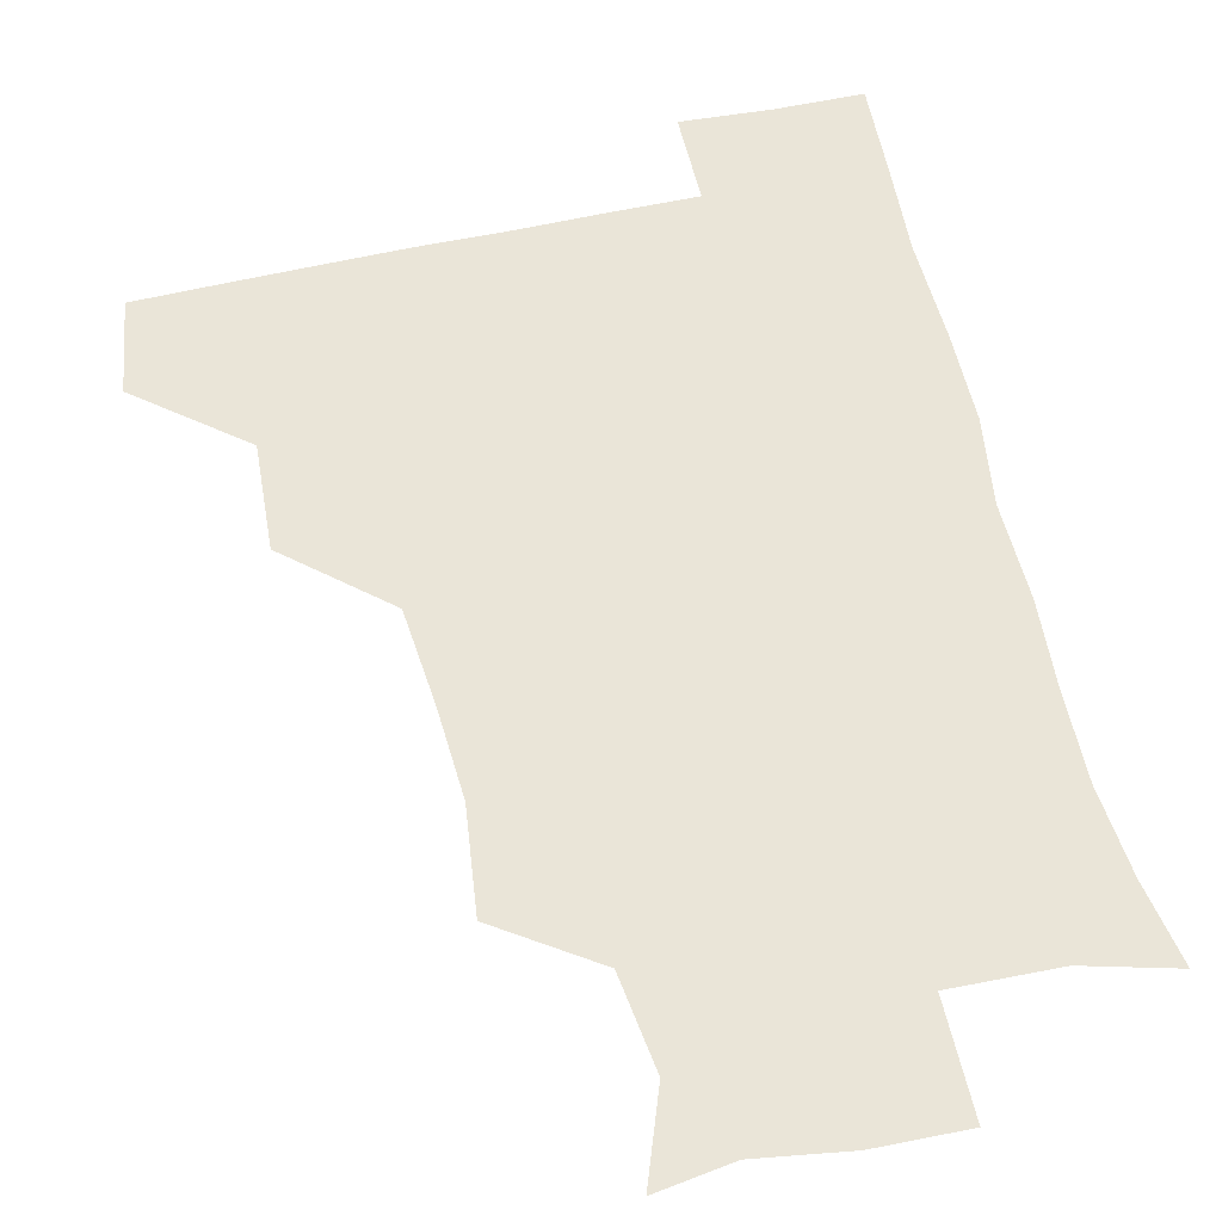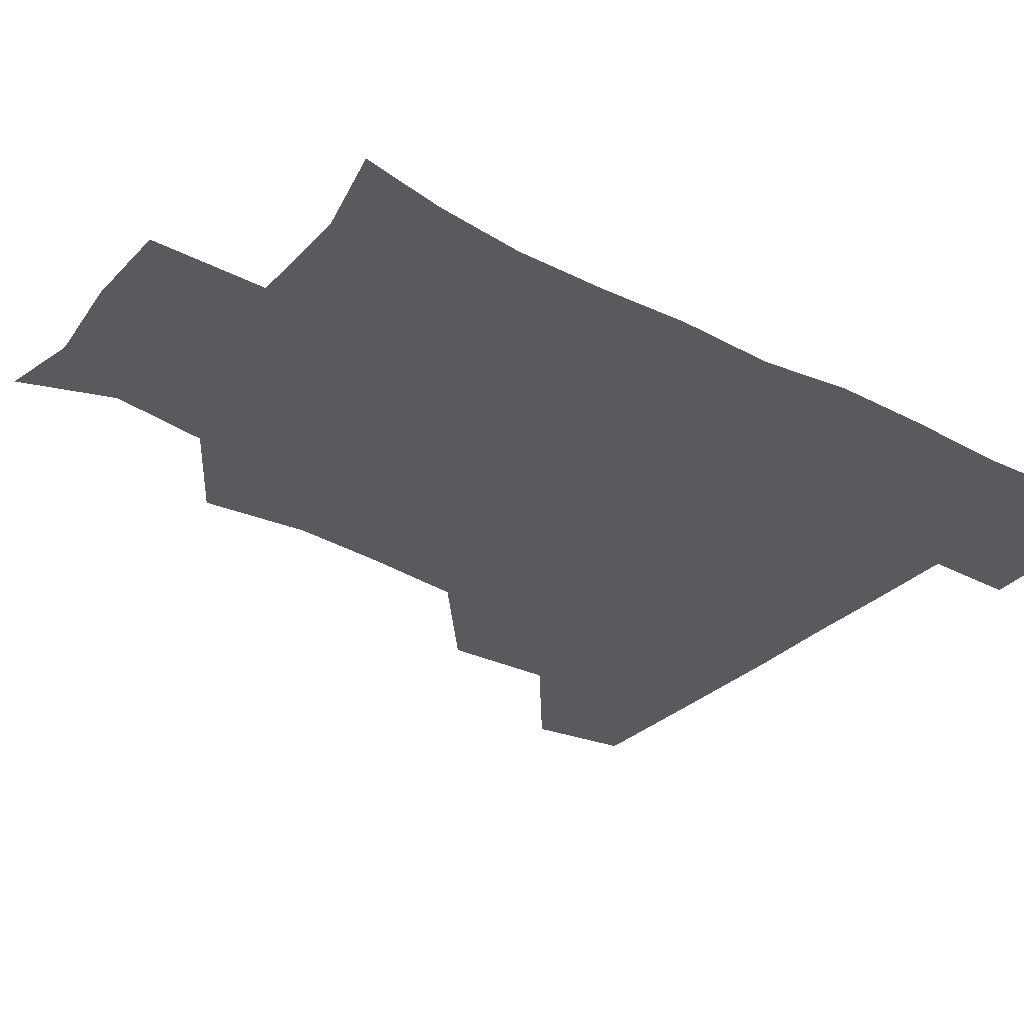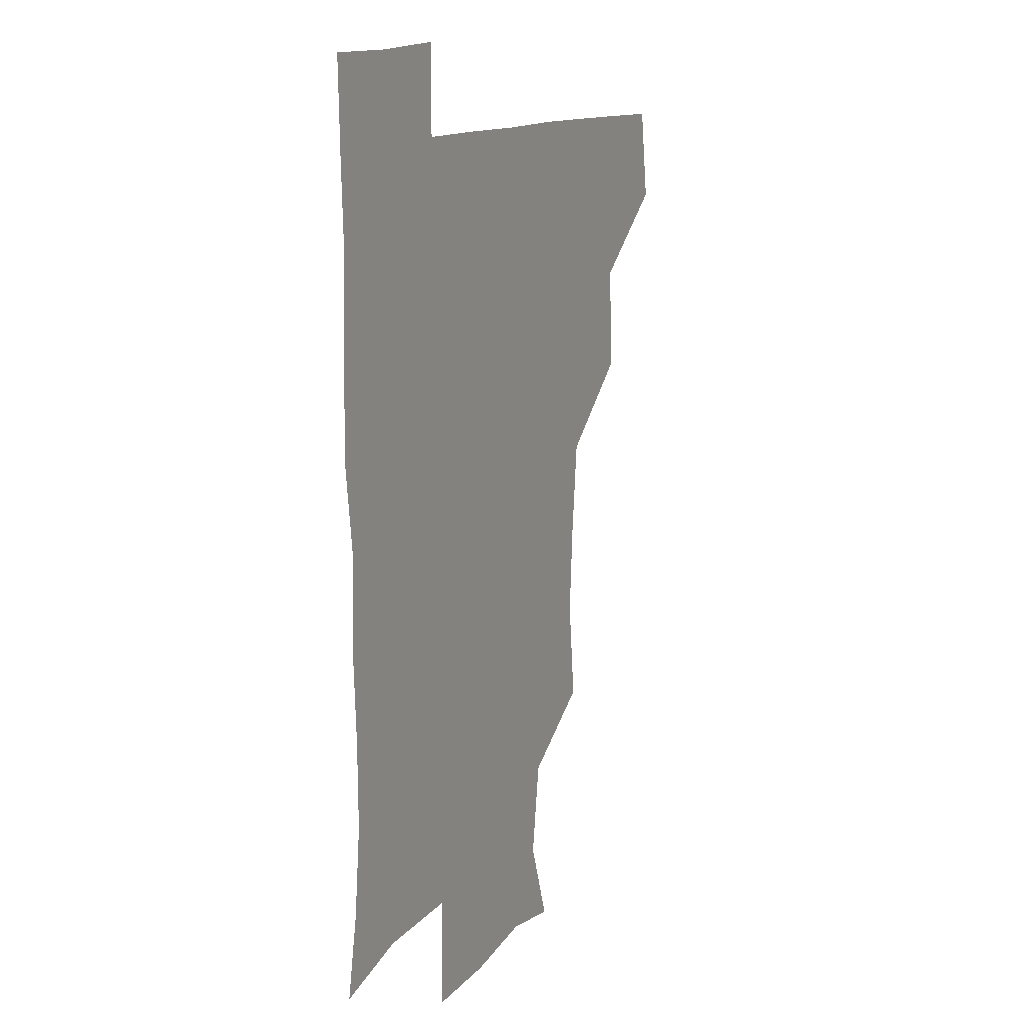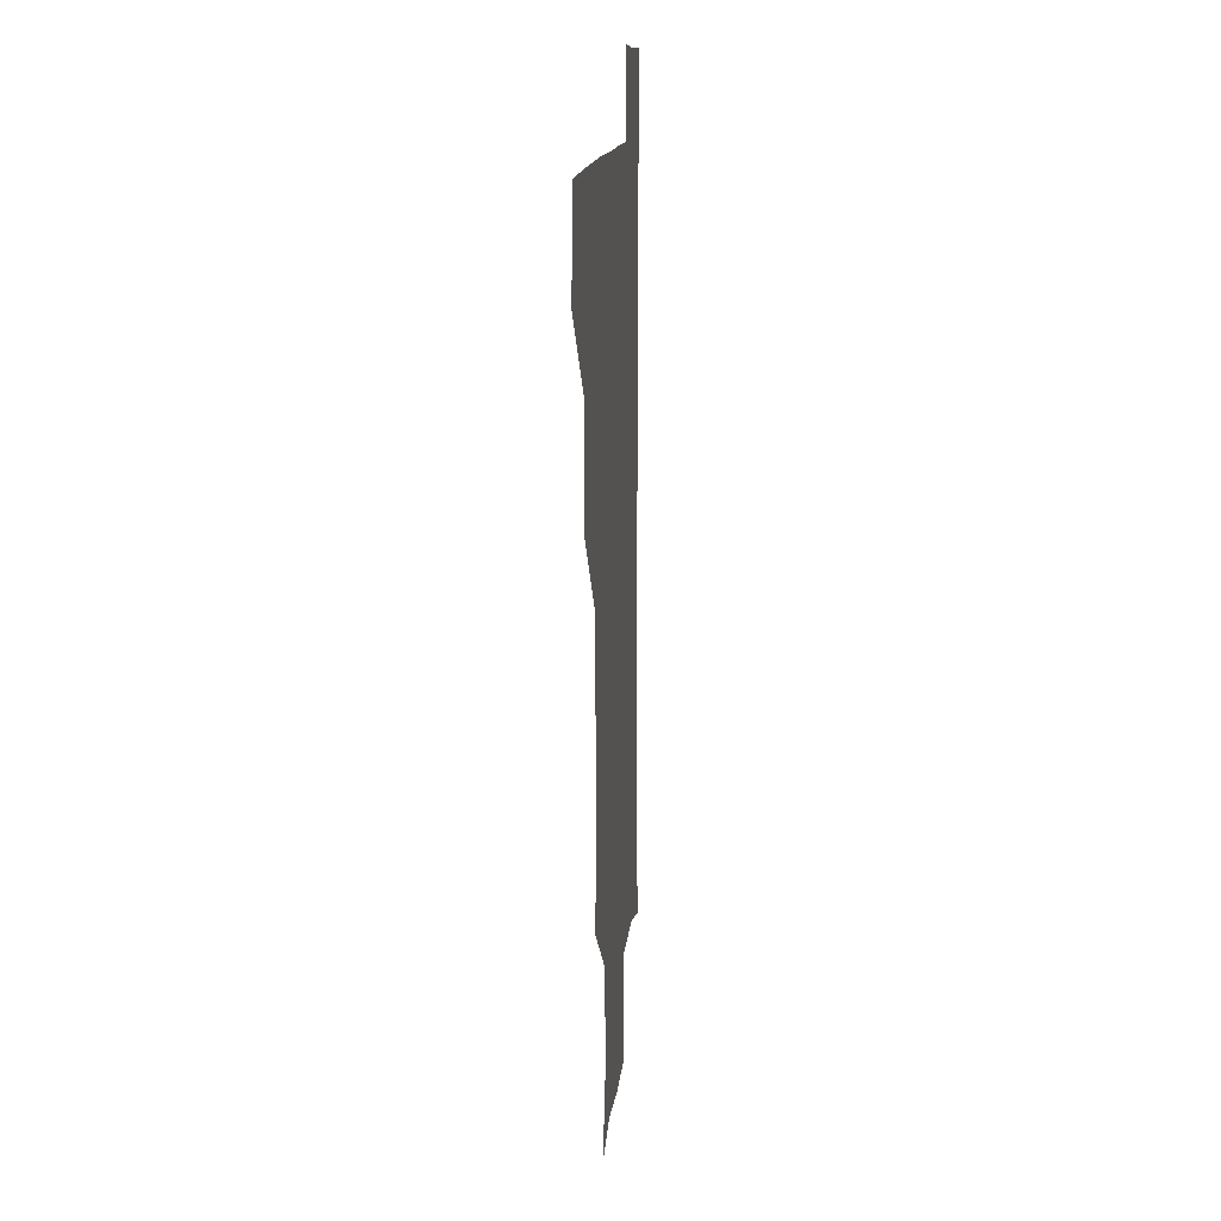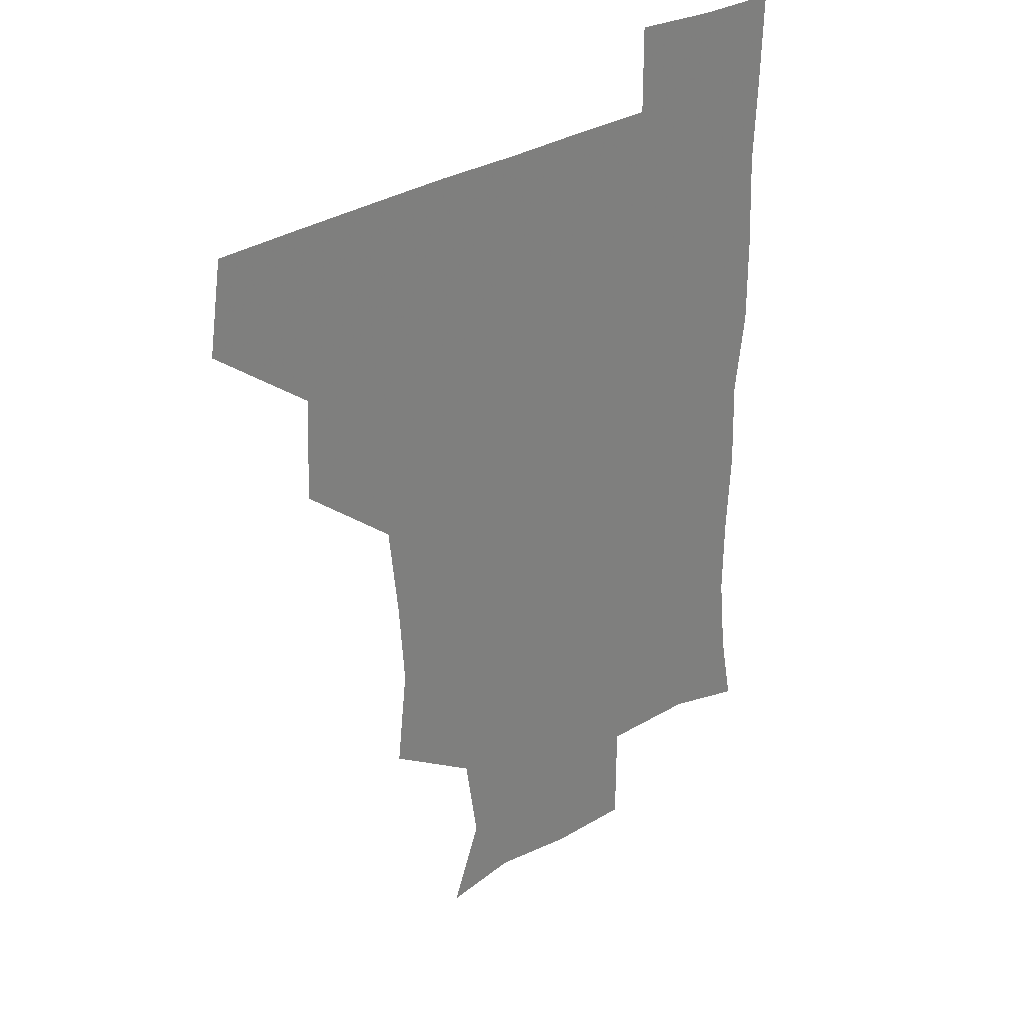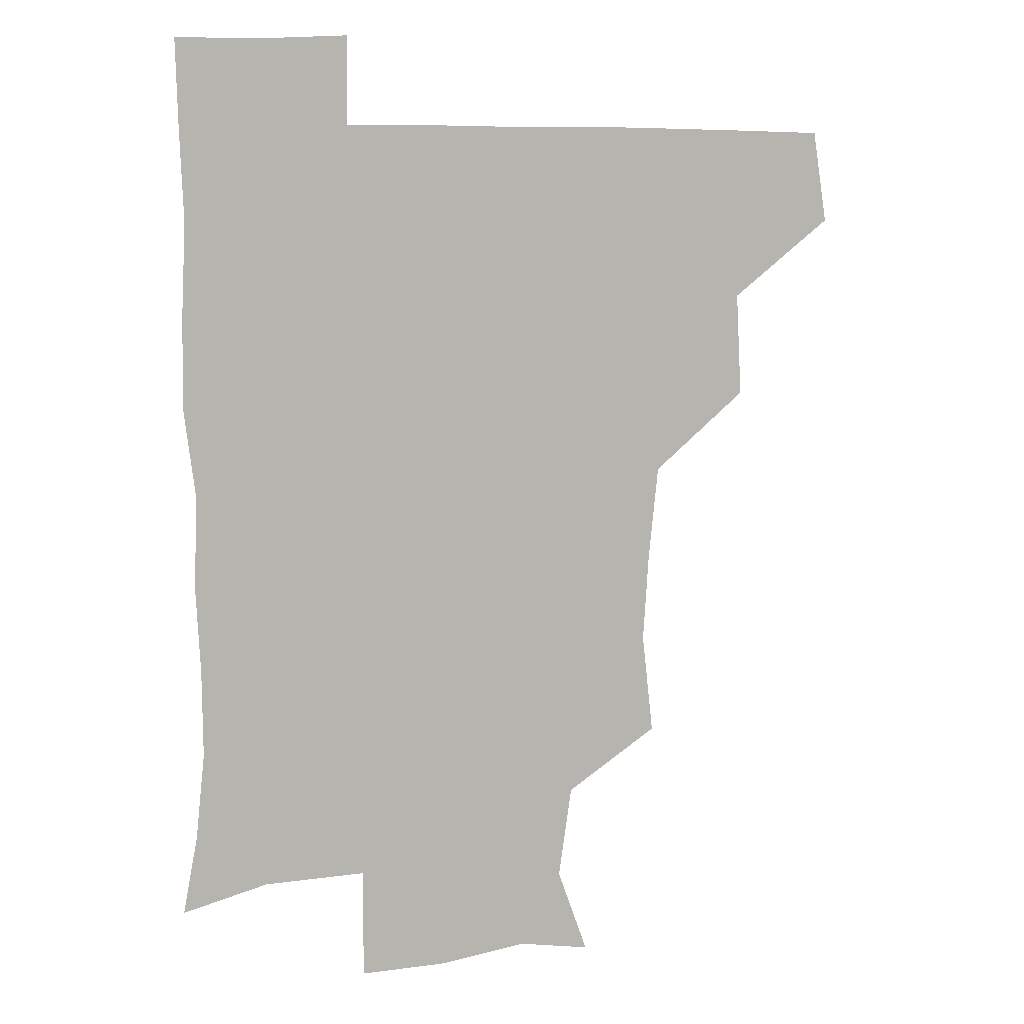
<metadata>
{"format":"obj","ext":"obj","renderer":"f3d","projection":"perspective","resolution":1024,"background":"white","views":[{"elev":58.8,"azim":-12.8,"up":"+Z"},{"elev":-31.7,"azim":53.6,"up":"+Z"},{"elev":13.4,"azim":116.0,"up":"+Y"},{"elev":12.5,"azim":-85.4,"up":"+Y"},{"elev":31.5,"azim":-41.0,"up":"+Y"},{"elev":8.2,"azim":162.6,"up":"+Y"}]}
</metadata>
<code>
v 478.2 447.8 0
v 483.2 480 0
v 511.5 384.1 0
v 513.3 420.2 0
v 513.2 451.6 0
v 512.3 480.6 0
v 545.6 258 0
v 549.5 293 0
v 547.5 323.7 0
v 544.1 356.5 0
v 542 389.1 0
v 543.4 422.8 0
v 542.9 451.9 0
v 541.6 481.1 0
v 571.7 174.9 0
v 582.4 204.7 0
v 577.8 236.7 0
v 576.6 272.4 0
v 576.3 303.9 0
v 574.7 333.1 0
v 573.6 363.8 0
v 573.5 394.8 0
v 573 423.6 0
v 573.1 452 0
v 571.1 481.6 0
v 597.1 178.9 0
v 605.9 213.1 0
v 603.8 243.8 0
v 603.7 277.3 0
v 603.3 305.9 0
v 602.6 335.4 0
v 602.1 365.1 0
v 602.1 395.5 0
v 601.8 423.4 0
v 601.8 452.3 0
v 601.3 481.2 0
v 627.6 174.5 0
v 631.2 215.5 0
v 631.4 247.2 0
v 631 276.4 0
v 630.6 307.3 0
v 630.6 336.8 0
v 630.5 366.5 0
v 630.6 395.8 0
v 630.9 423.8 0
v 631.2 452.7 0
v 630.8 481.6 0
v 658 173.9 0
v 658 212.1 0
v 658.1 246.2 0
v 658 277.6 0
v 658.3 306.3 0
v 658.2 336.2 0
v 658.6 365.8 0
v 658.8 395.3 0
v 659.4 424 0
v 660 453.1 0
v 660.8 481.5 0
v 660.6 511.9 0
v 693.7 211.2 0
v 686.9 243.5 0
v 685 274.2 0
v 684.4 305.2 0
v 686.5 332.5 0
v 686.2 363.5 0
v 687 393.2 0
v 687.5 423 0
v 688.1 452.9 0
v 689.3 481.4 0
v 690.9 510.3 0
v 723.6 203.5 0
v 718.4 231 0
v 715.4 260.7 0
v 715.7 290.7 0
v 717.3 320.5 0
v 716.2 353.3 0
v 720 382.7 0
v 719.8 414.2 0
v 718.3 448 0
v 719.6 479.4 0
v 720.4 510.1 0
f 4 5 1
f 1 5 2
f 5 6 2
f 10 11 3
f 3 11 4
f 11 12 4
f 4 12 5
f 12 13 5
f 5 13 6
f 13 14 6
f 17 18 7
f 7 18 8
f 18 19 8
f 8 19 9
f 19 20 9
f 9 20 10
f 20 21 10
f 10 21 11
f 21 22 11
f 11 22 12
f 22 23 12
f 12 23 13
f 23 24 13
f 13 24 14
f 24 25 14
f 15 26 16
f 26 27 16
f 16 27 17
f 27 28 17
f 17 28 18
f 28 29 18
f 18 29 19
f 29 30 19
f 19 30 20
f 30 31 20
f 20 31 21
f 31 32 21
f 21 32 22
f 32 33 22
f 22 33 23
f 33 34 23
f 23 34 24
f 34 35 24
f 24 35 25
f 35 36 25
f 26 37 27
f 37 38 27
f 27 38 28
f 38 39 28
f 28 39 29
f 39 40 29
f 29 40 30
f 40 41 30
f 30 41 31
f 41 42 31
f 31 42 32
f 42 43 32
f 32 43 33
f 43 44 33
f 33 44 34
f 44 45 34
f 34 45 35
f 45 46 35
f 35 46 36
f 46 47 36
f 37 48 38
f 48 49 38
f 38 49 39
f 49 50 39
f 39 50 40
f 50 51 40
f 40 51 41
f 51 52 41
f 41 52 42
f 52 53 42
f 42 53 43
f 53 54 43
f 43 54 44
f 54 55 44
f 44 55 45
f 55 56 45
f 45 56 46
f 56 57 46
f 46 57 47
f 57 58 47
f 49 60 50
f 60 61 50
f 50 61 51
f 61 62 51
f 51 62 52
f 62 63 52
f 52 63 53
f 63 64 53
f 53 64 54
f 64 65 54
f 54 65 55
f 65 66 55
f 55 66 56
f 66 67 56
f 56 67 57
f 67 68 57
f 57 68 58
f 68 69 58
f 58 69 59
f 69 70 59
f 60 71 61
f 71 72 61
f 61 72 62
f 72 73 62
f 62 73 63
f 73 74 63
f 63 74 64
f 74 75 64
f 64 75 65
f 75 76 65
f 65 76 66
f 76 77 66
f 66 77 67
f 77 78 67
f 67 78 68
f 78 79 68
f 68 79 69
f 79 80 69
f 69 80 70
f 80 81 70

</code>
